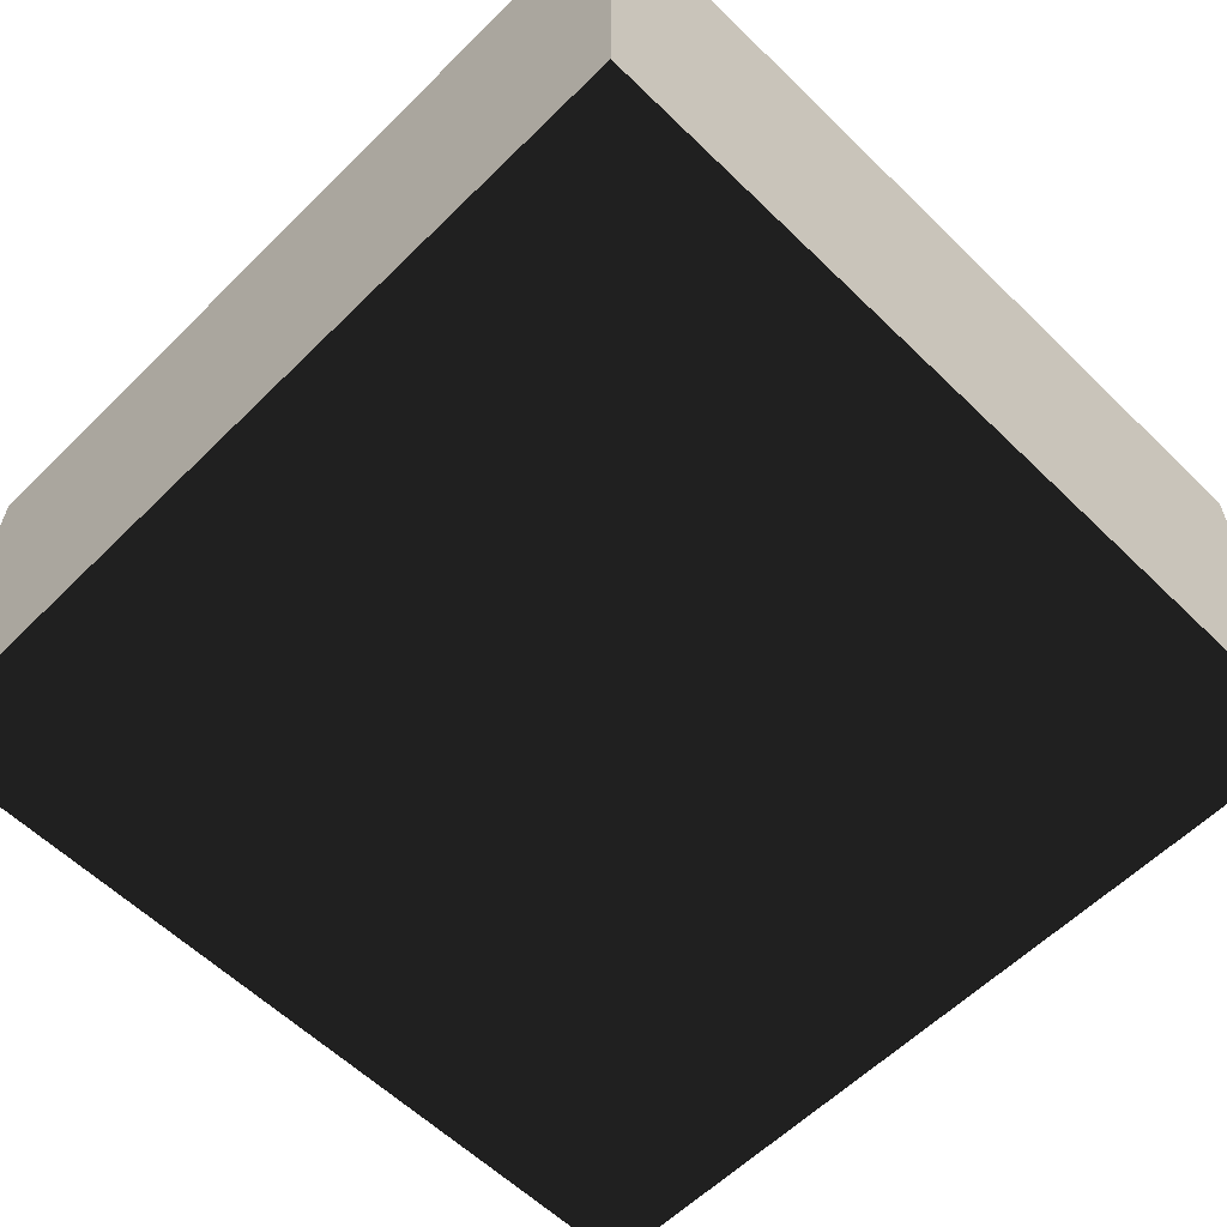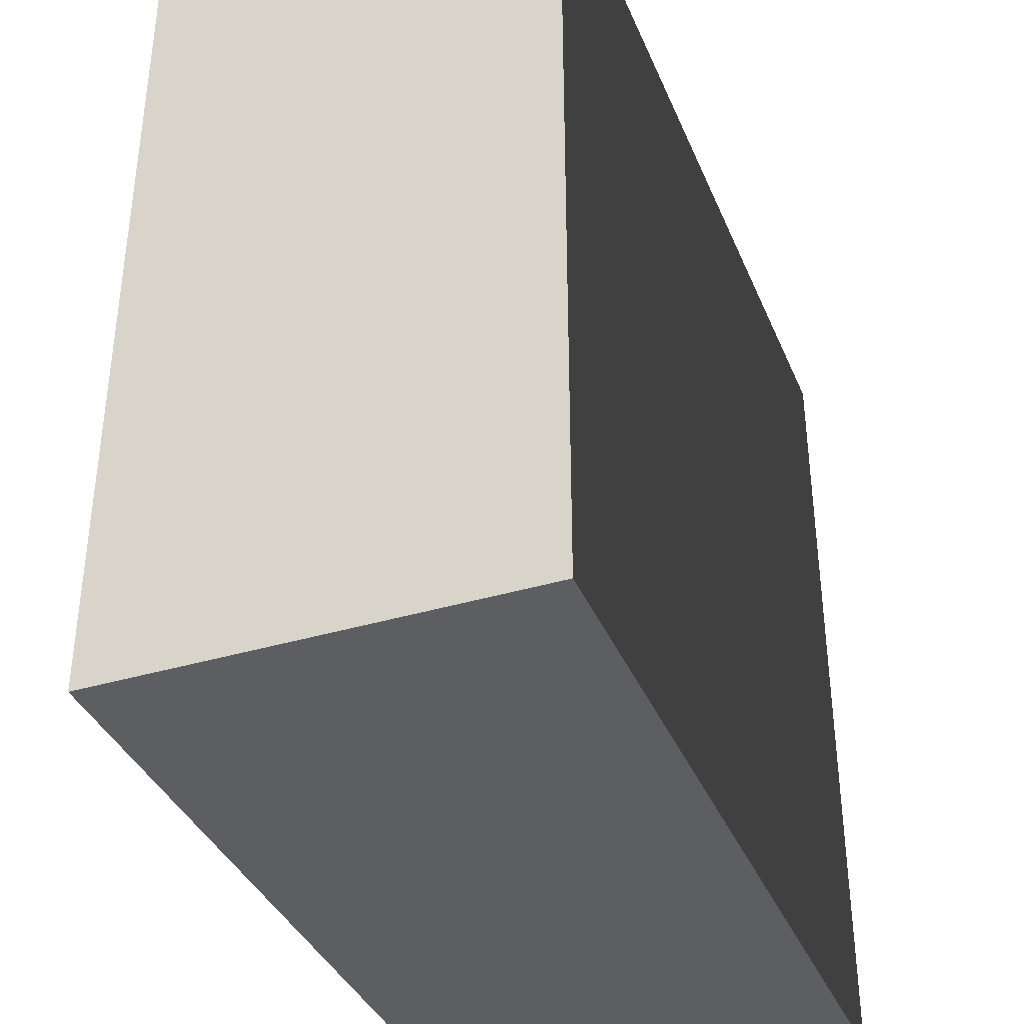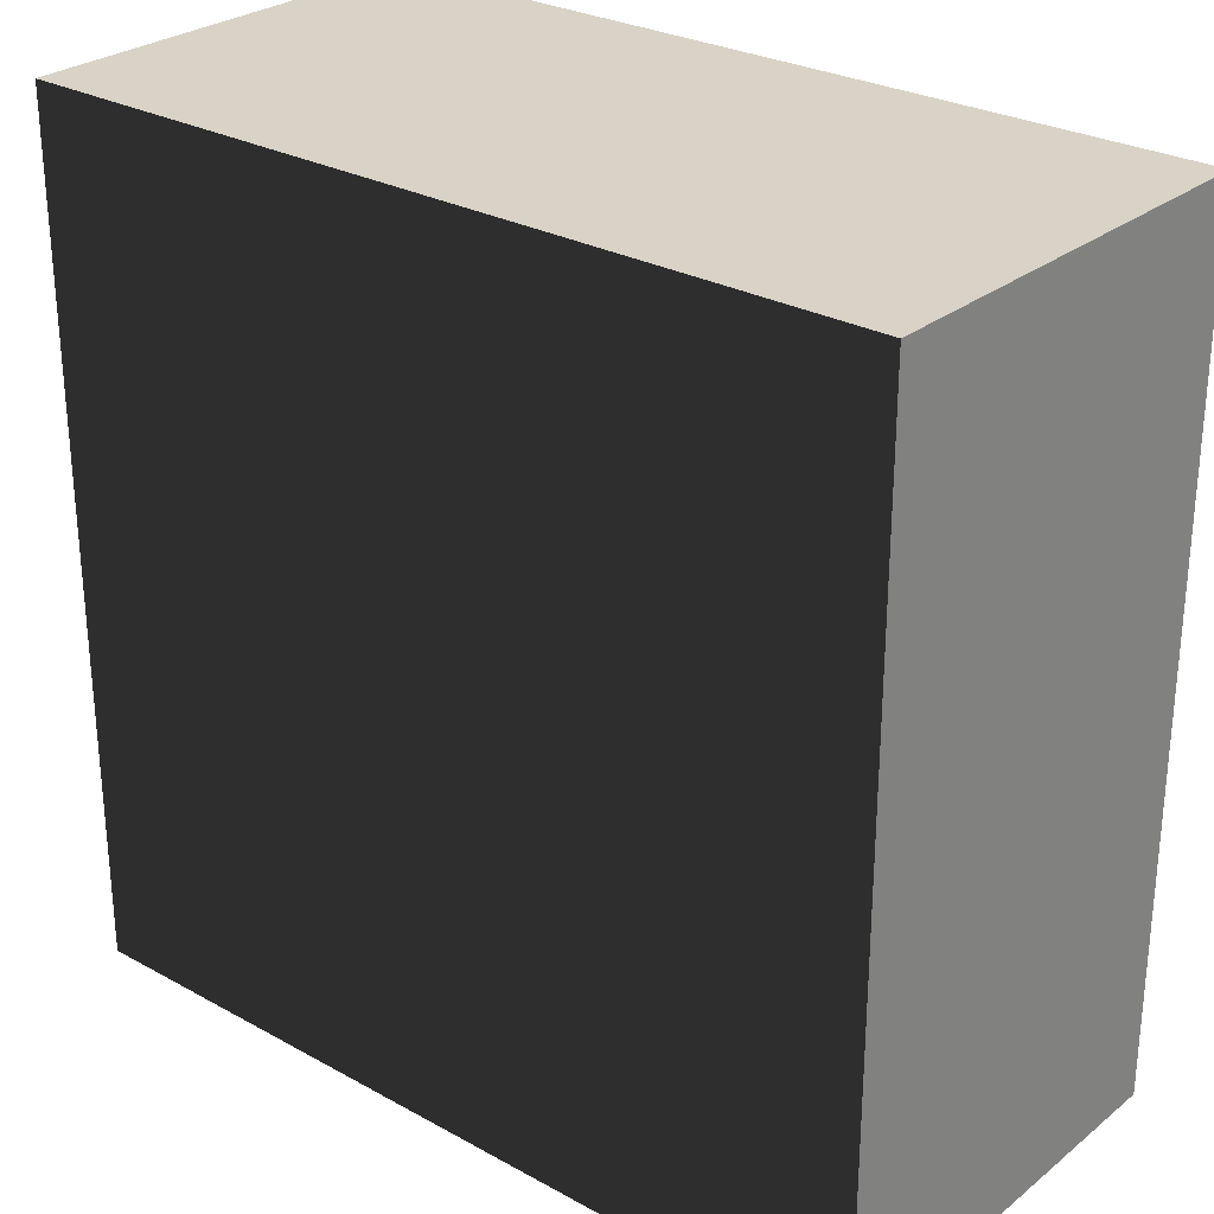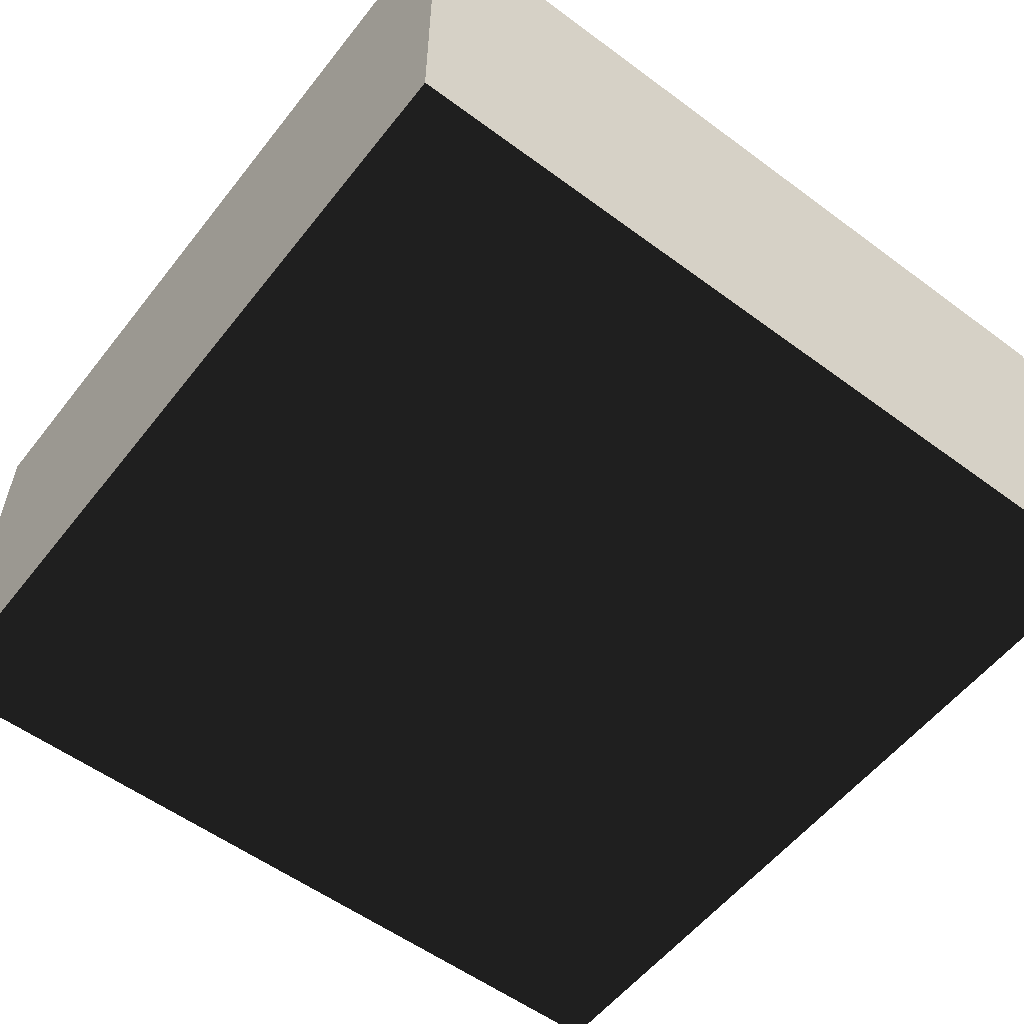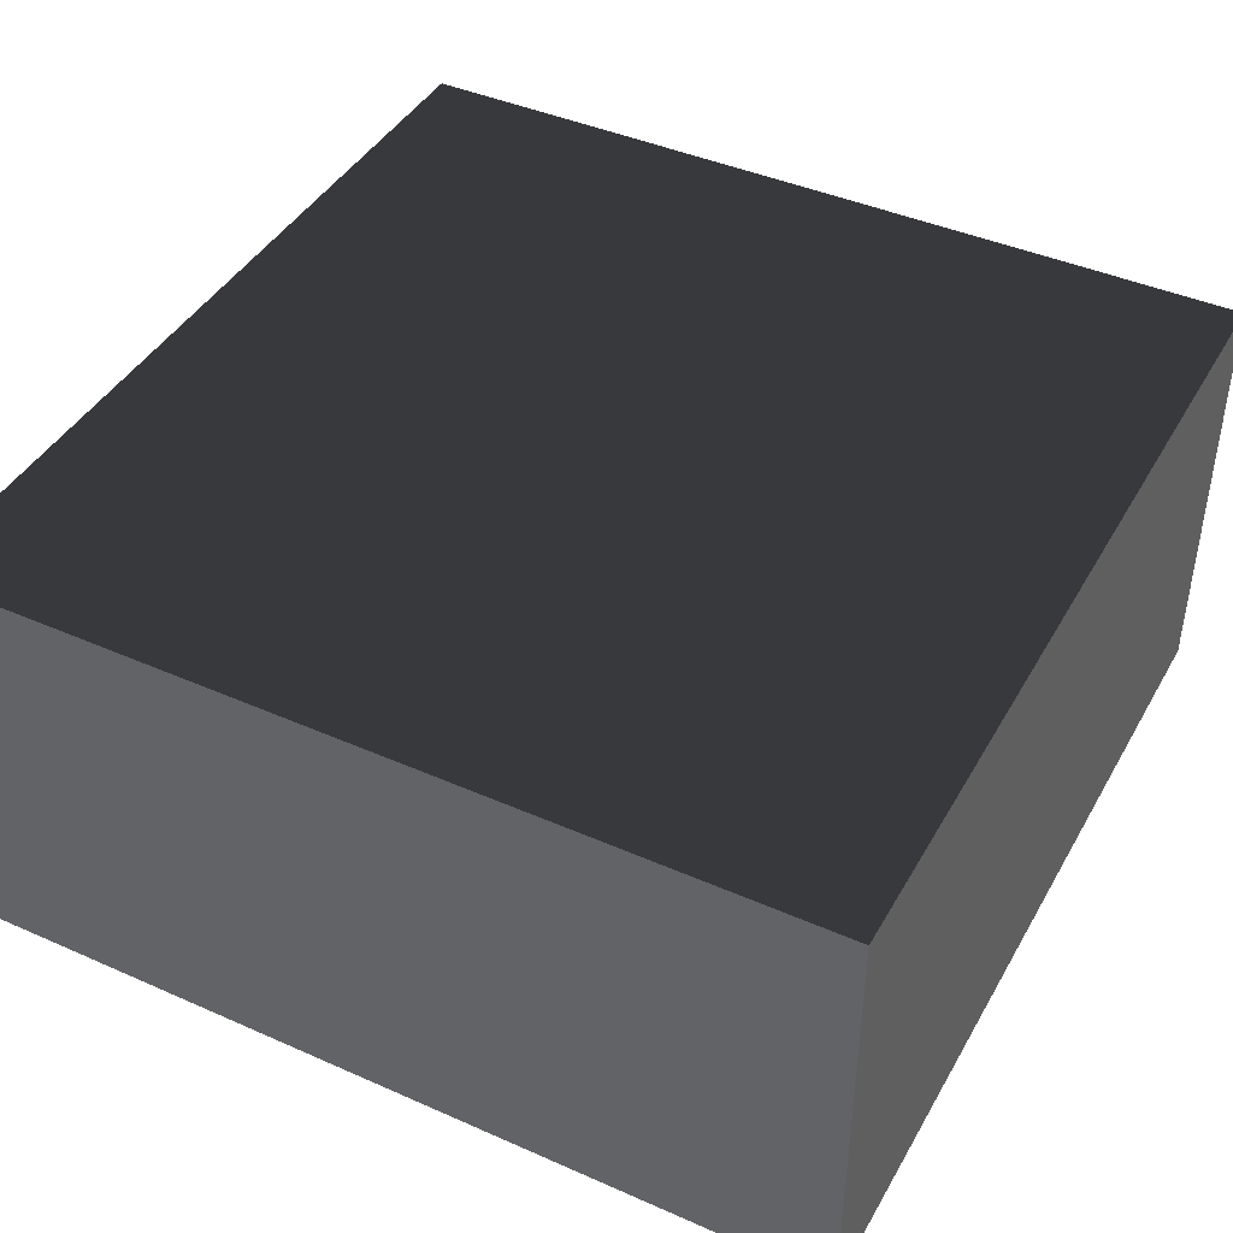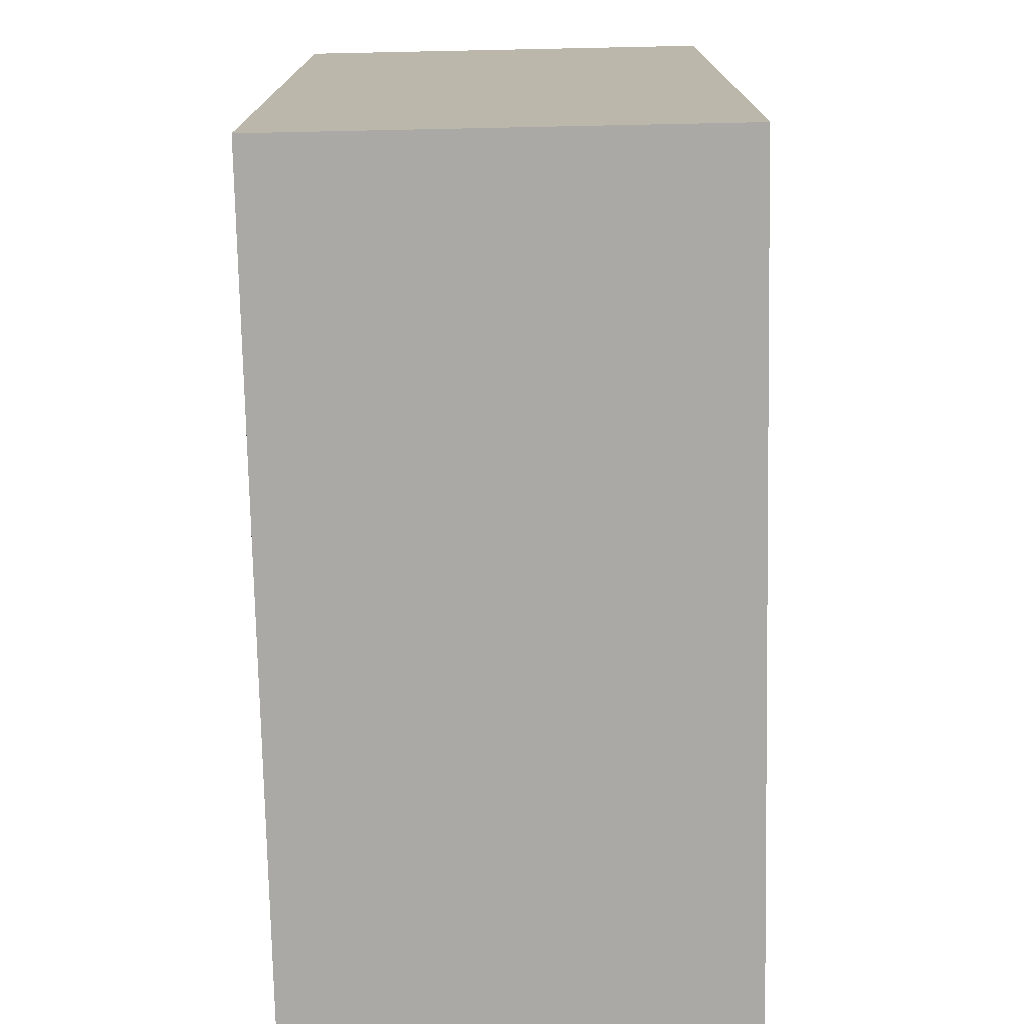
<metadata>
{"format":"obj","ext":"obj","renderer":"f3d","projection":"perspective","resolution":1024,"background":"white","views":[{"elev":-59.6,"azim":-44.8,"up":"+Z"},{"elev":-37.5,"azim":-68.9,"up":"+Y"},{"elev":27.8,"azim":-140.0,"up":"+Y"},{"elev":-56.2,"azim":52.3,"up":"+Z"},{"elev":42.7,"azim":27.7,"up":"+Z"},{"elev":-75.3,"azim":91.2,"up":"+Y"}]}
</metadata>
<code>
v 1 1 0
v 1 -1 0
v -1 -1 0
v -1 1 0
v 1 1 1
v 1 -1 1
v -1 1 1
v -1 -1 1
f 3 2 1
f 3 1 4
f 2 5 1
f 2 6 5
f 3 4 7
f 3 7 8
f 3 8 2
f 2 8 6
f 1 7 4
f 1 5 7
f 5 6 8
f 5 8 7

</code>
